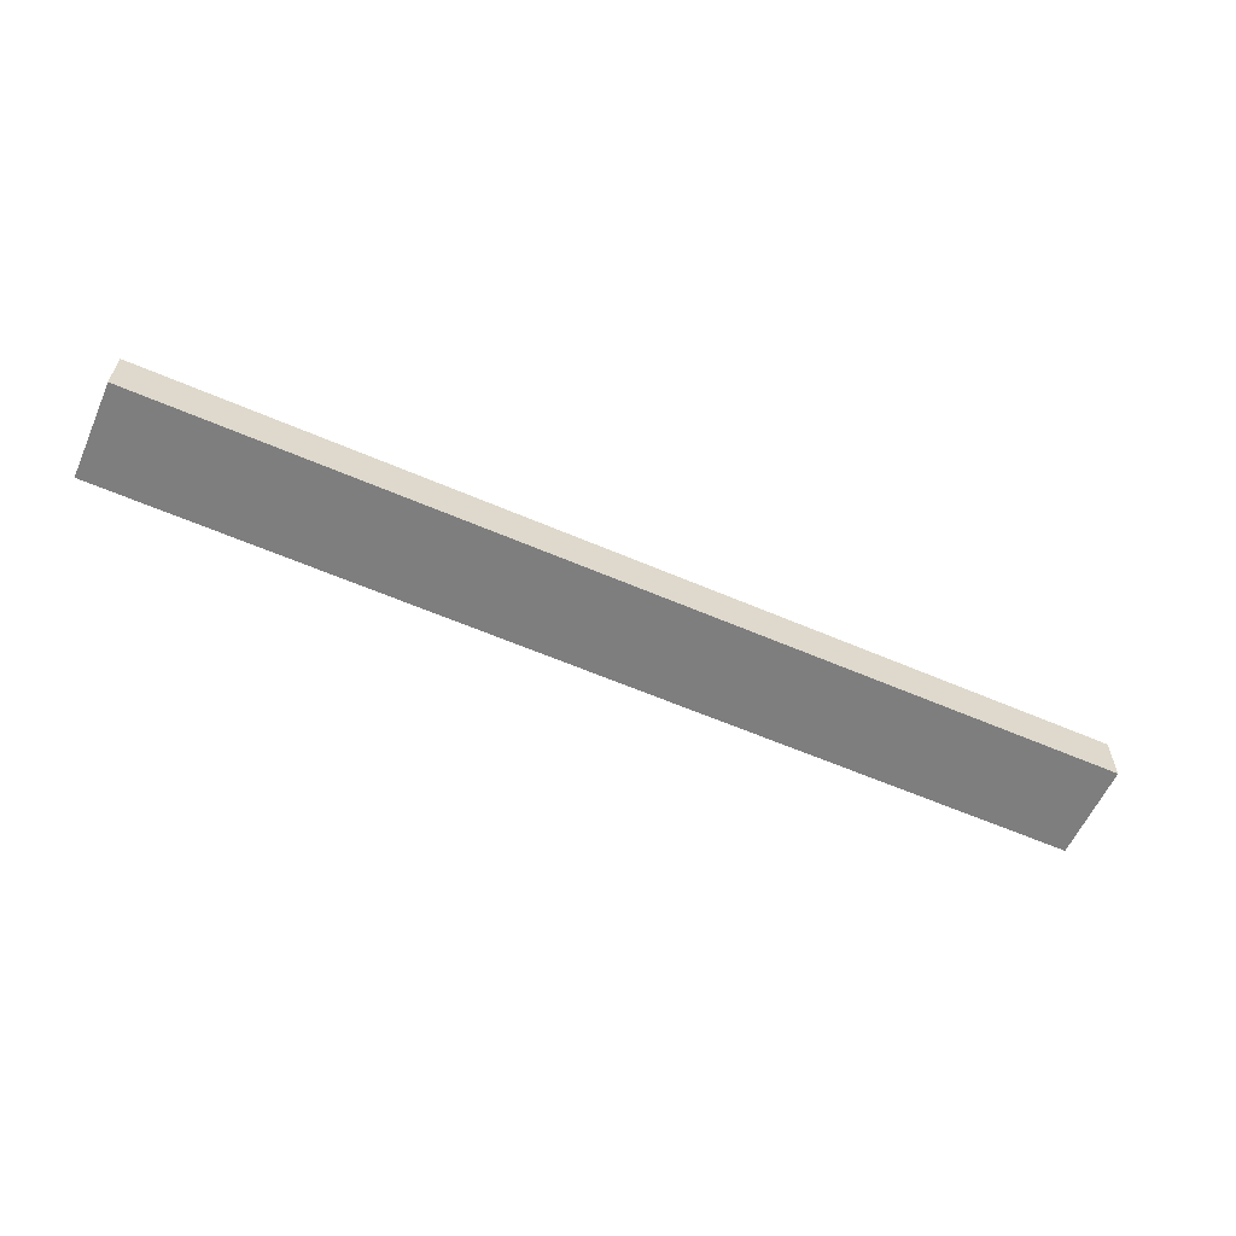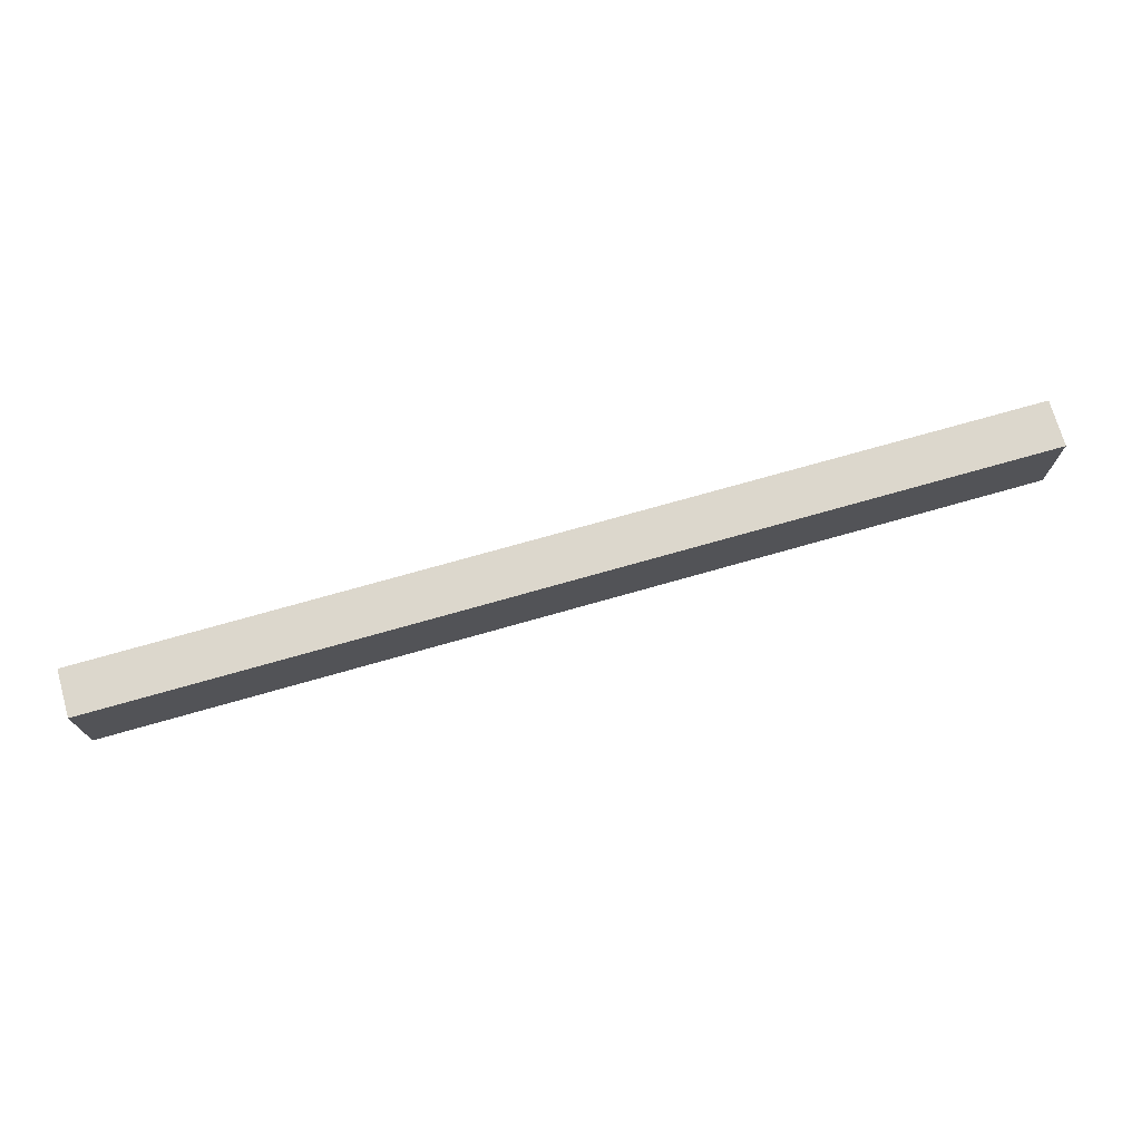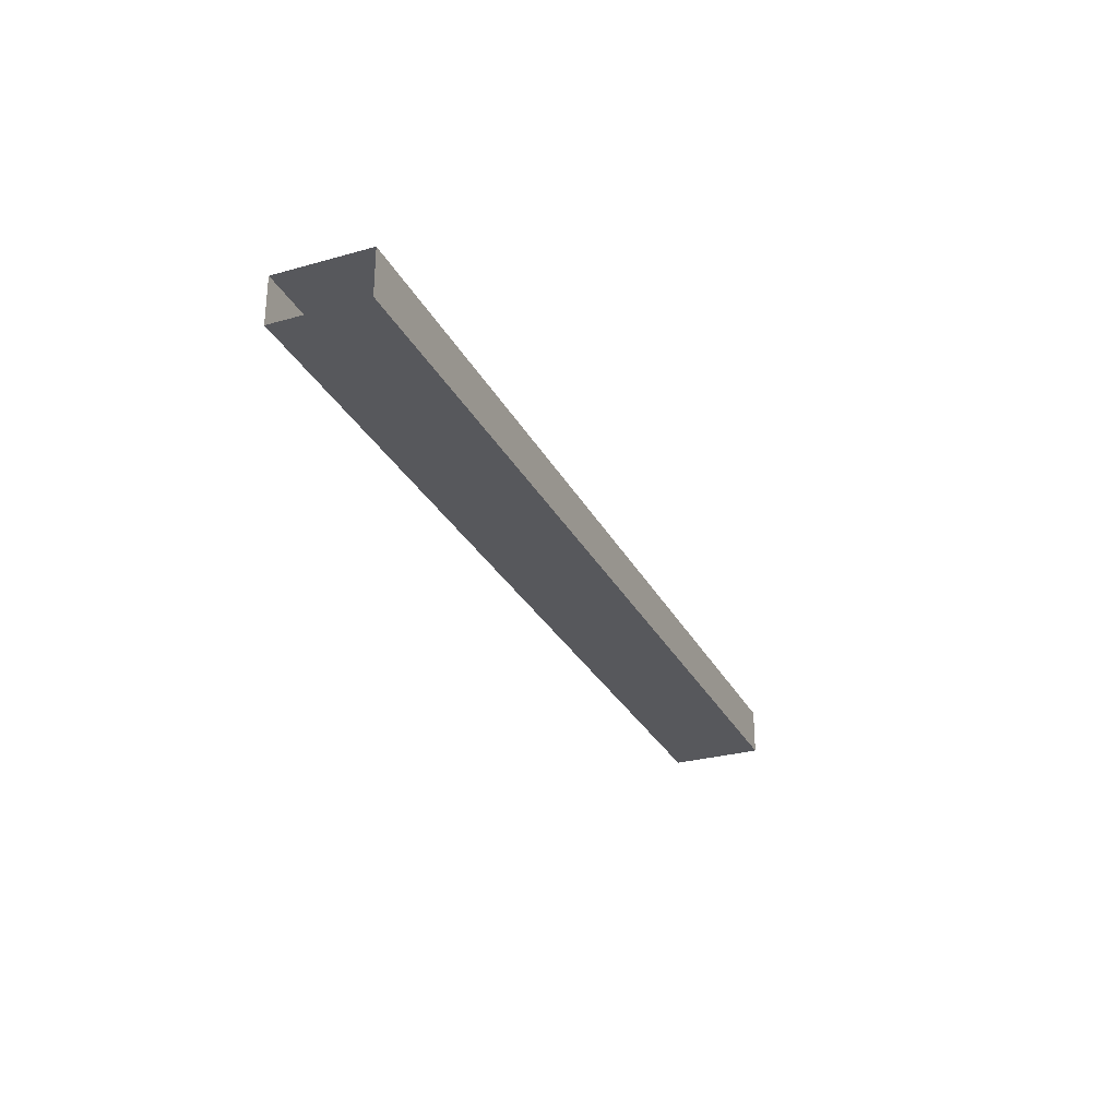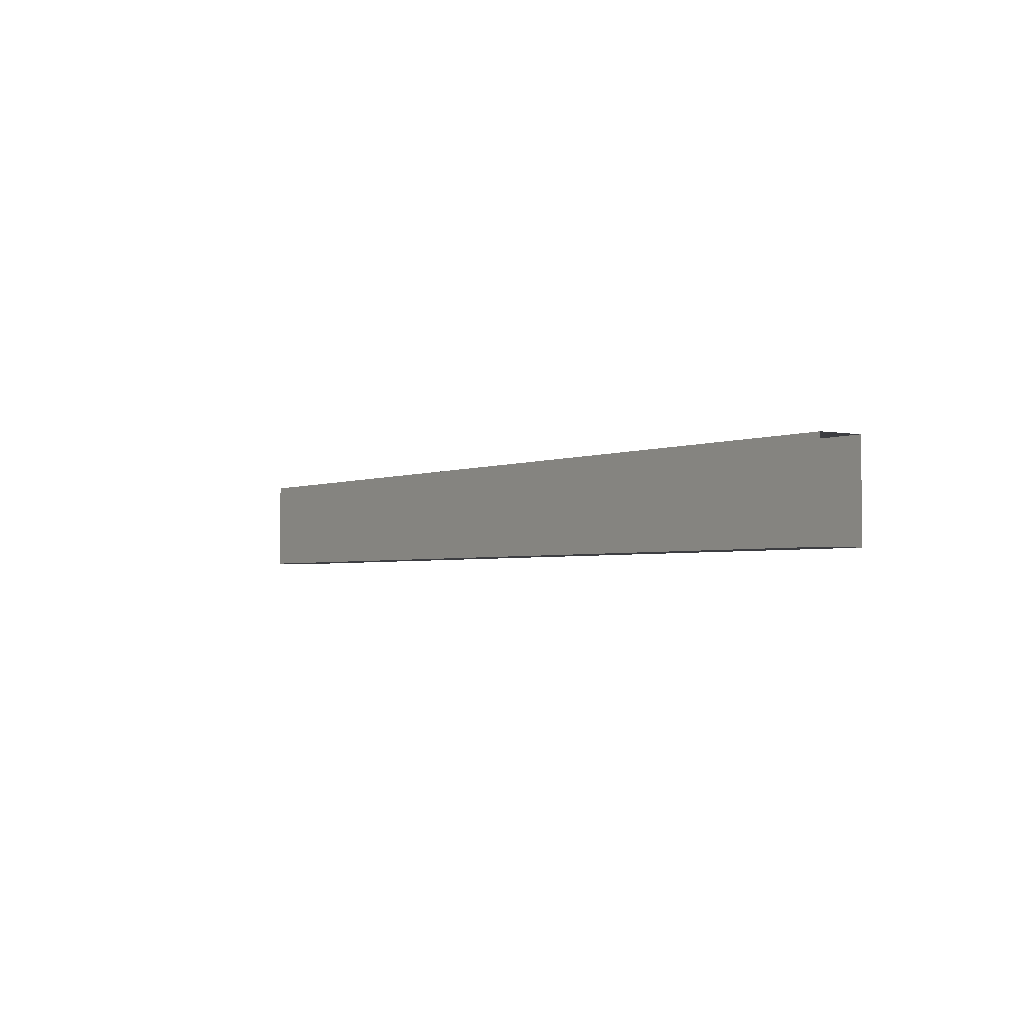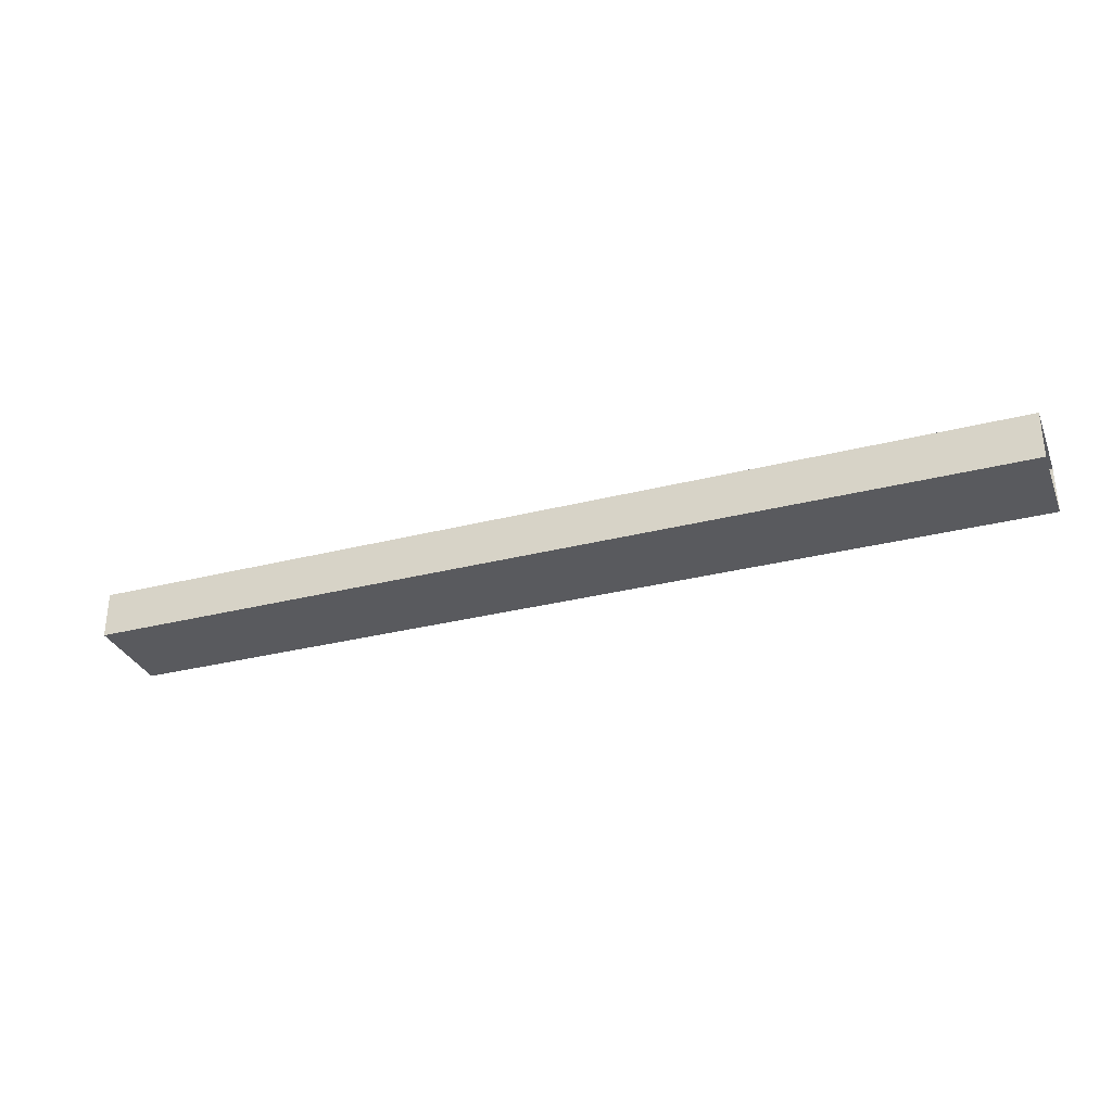
<metadata>
{"format":"obj","ext":"obj","renderer":"f3d","projection":"perspective","resolution":1024,"background":"white","views":[{"elev":-59.5,"azim":-24.0,"up":"+Z"},{"elev":73.0,"azim":-15.9,"up":"+Y"},{"elev":-28.7,"azim":-67.2,"up":"+Z"},{"elev":-2.7,"azim":-125.1,"up":"+Y"},{"elev":-31.4,"azim":-160.1,"up":"+Z"}]}
</metadata>
<code>
o FR_2_3/FR_2/mesh5/mesh5-geometry#mesh5-geometry
v 0.3383 0.4828 0.5339
v -0.3442 0.4145 0.5339
v 0.3383 0.4145 0.5339
v -0.3442 0.4828 0.5339
v 0.3383 0.4145 0.4997
v -0.3442 0.4828 0.4997
v -0.3442 0.4145 0.4997
v 0.3383 0.4828 0.4997
f 1 2 3
f 2 1 4
f 2 5 3
f 1 6 4
f 5 2 7
f 6 1 8
f 3 2 1
f 4 1 2
f 3 5 2
f 4 6 1
f 7 2 5
f 8 1 6
f 7 5 6
f 8 6 5
f 6 5 7
f 5 6 8

</code>
